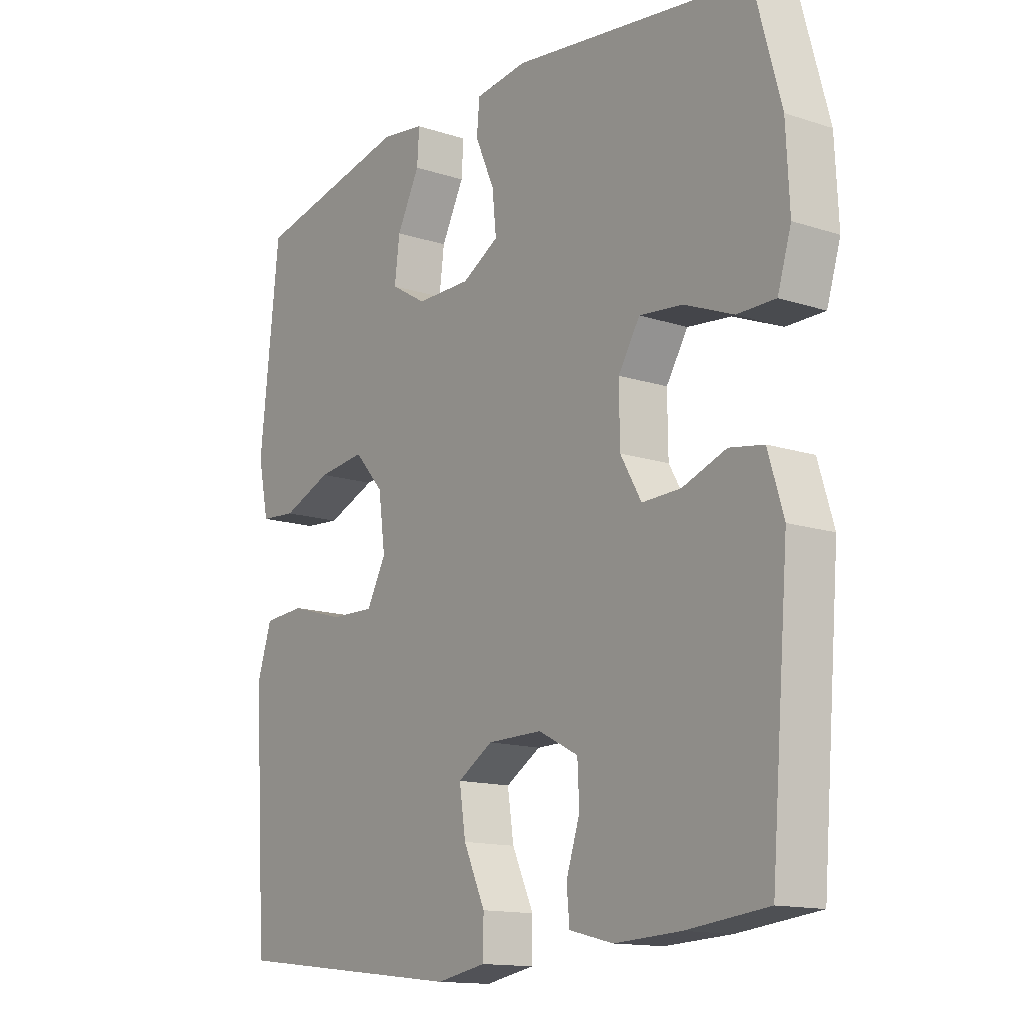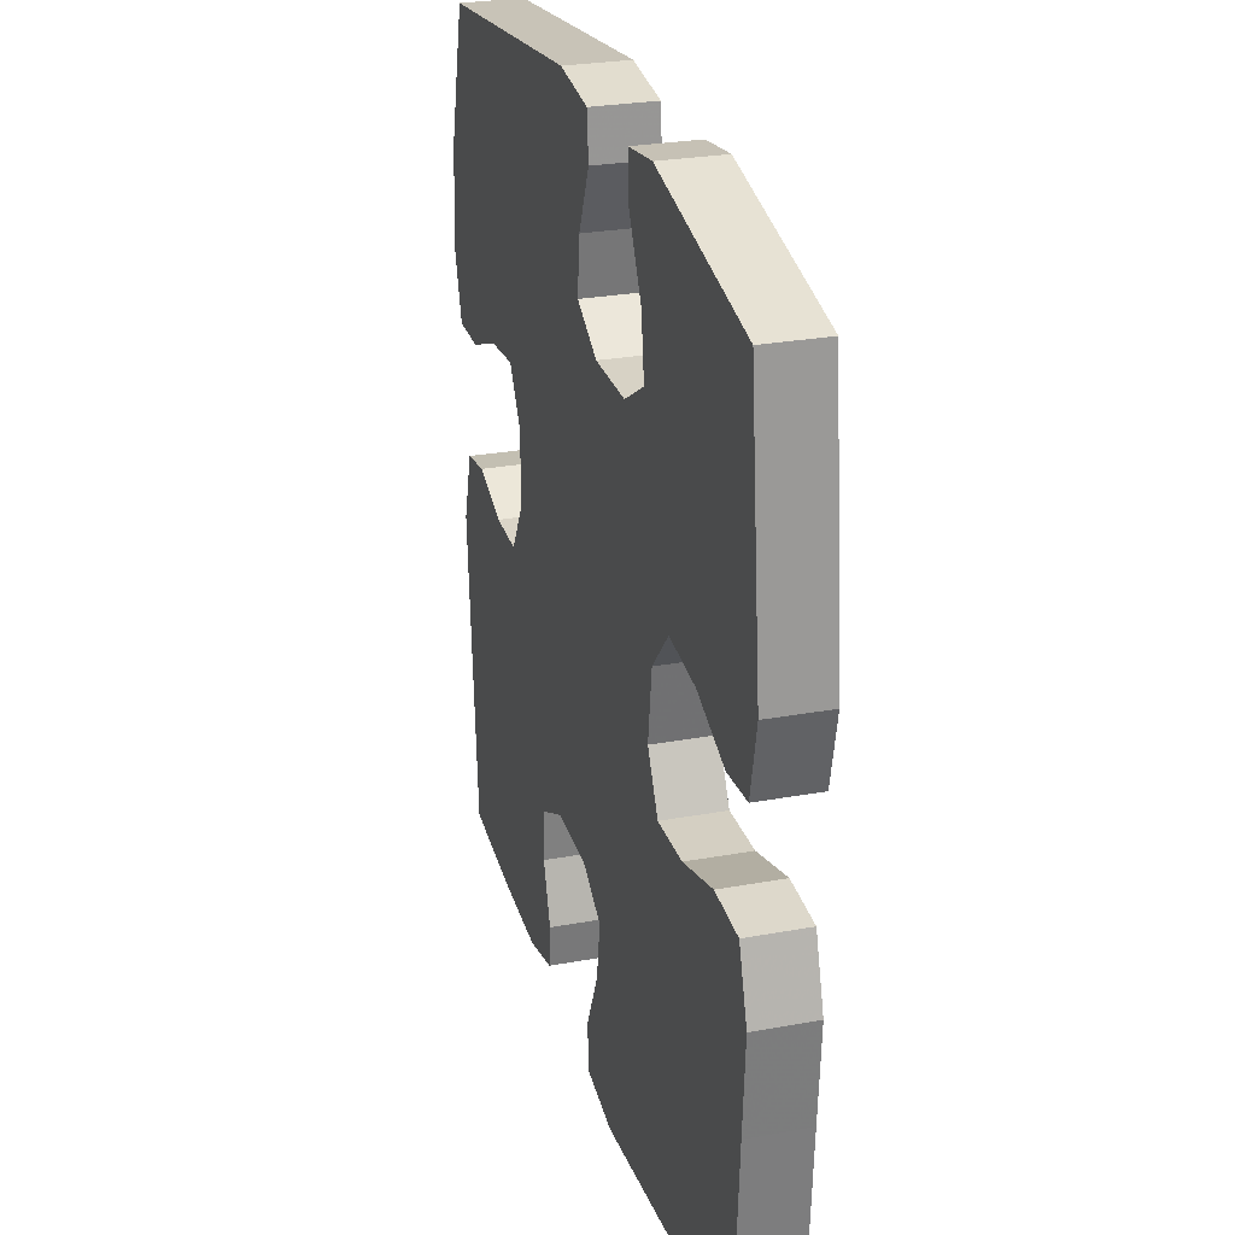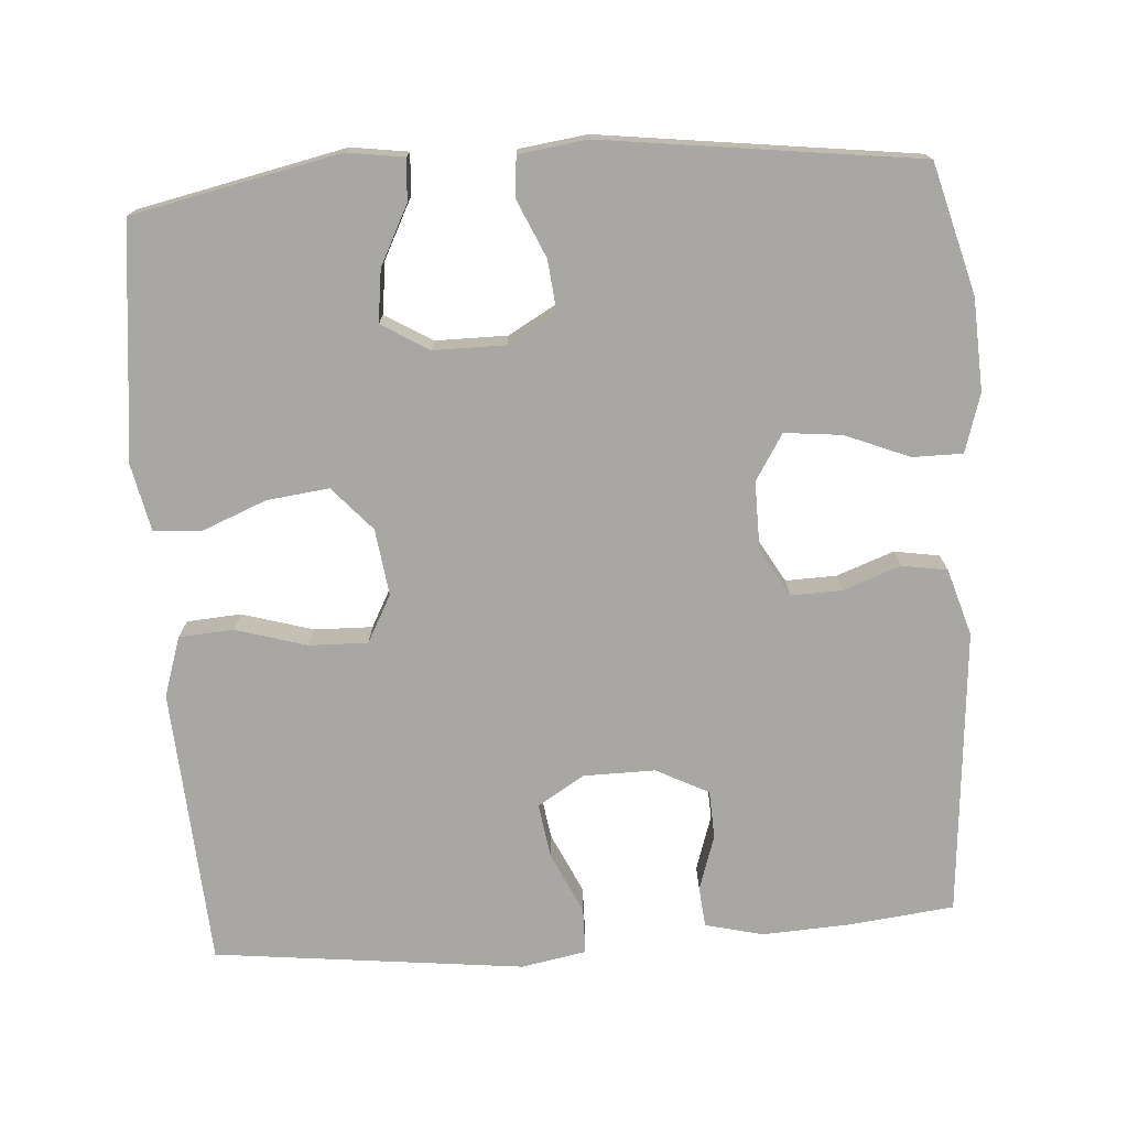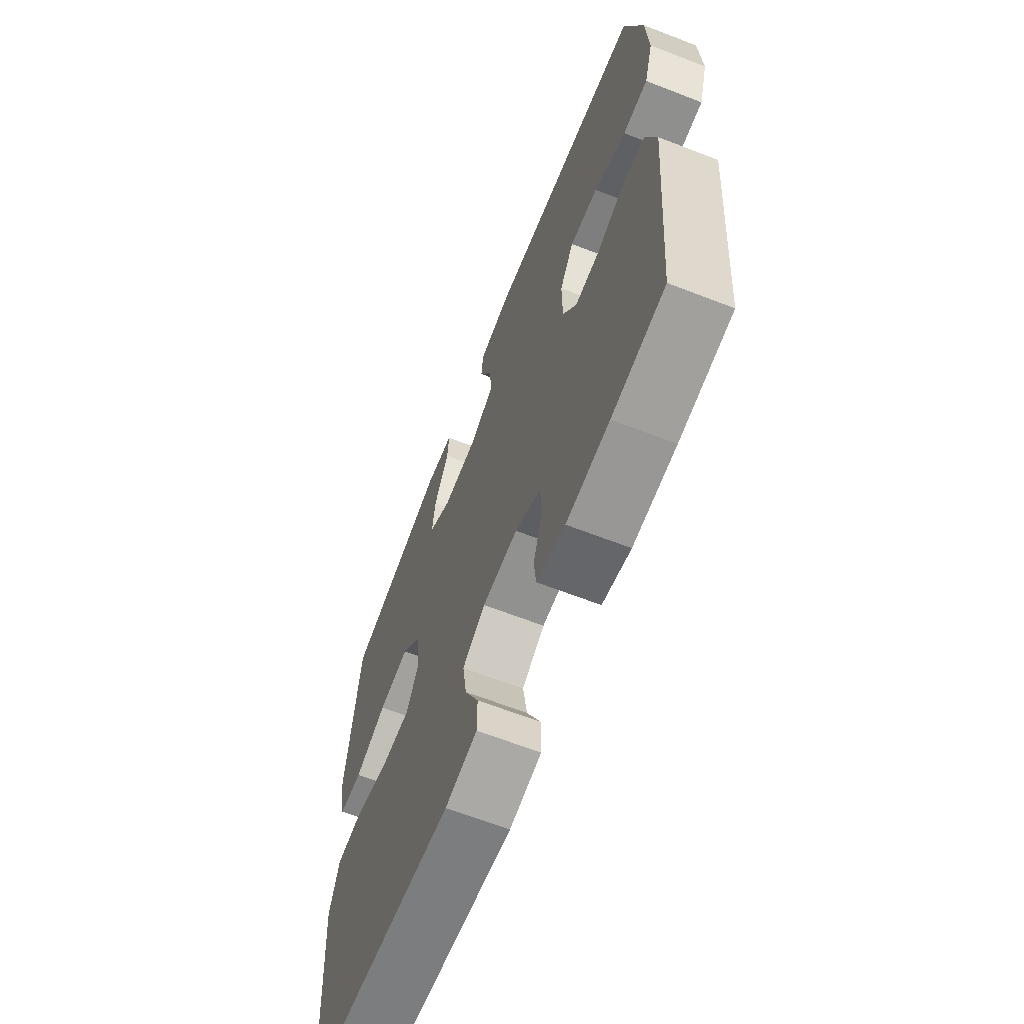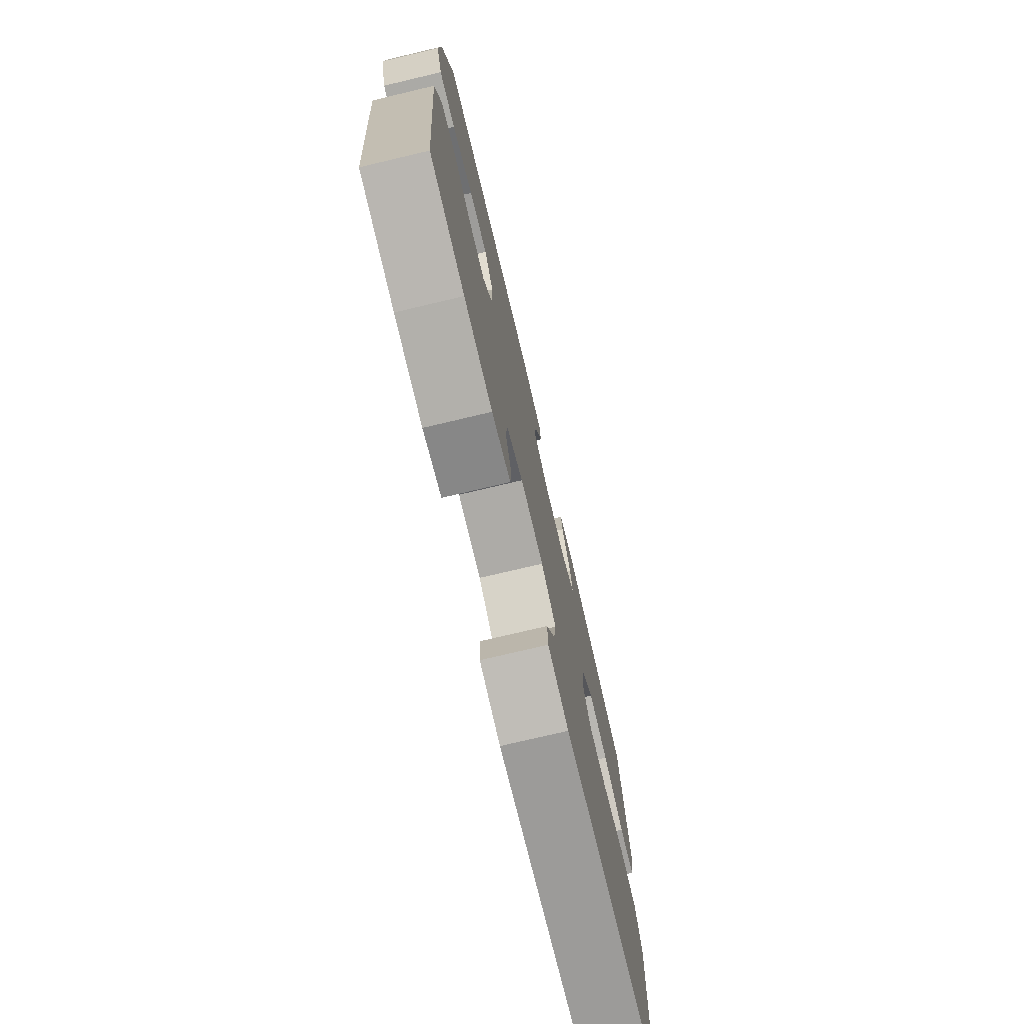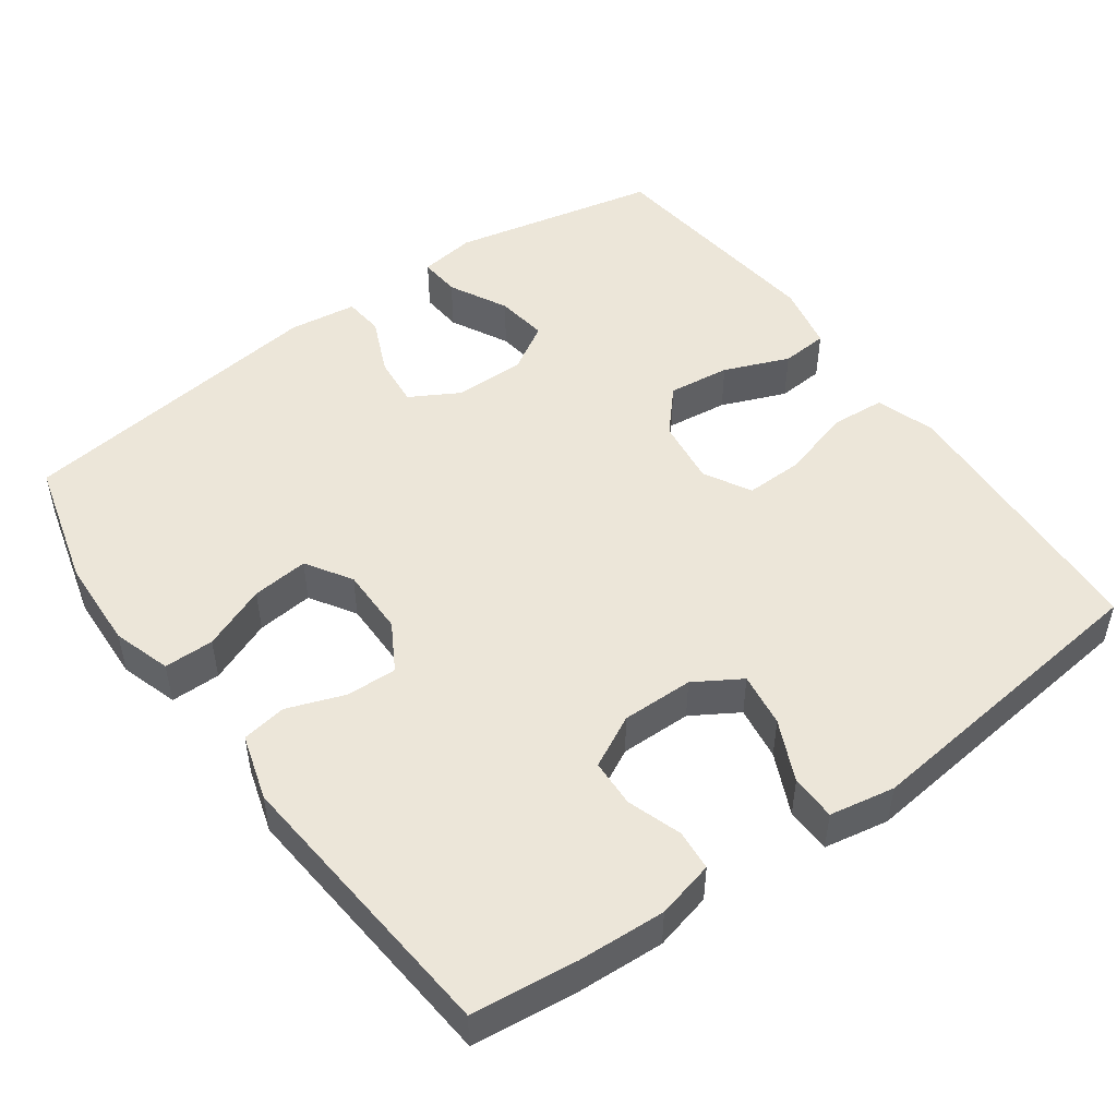
<metadata>
{"format":"obj","ext":"obj","renderer":"f3d","projection":"perspective","resolution":1024,"background":"white","views":[{"elev":-14.0,"azim":54.0,"up":"+Z"},{"elev":27.2,"azim":-105.8,"up":"+Z"},{"elev":-74.4,"azim":4.0,"up":"+Y"},{"elev":-65.3,"azim":68.7,"up":"+Z"},{"elev":-75.8,"azim":103.3,"up":"+Z"},{"elev":49.4,"azim":144.1,"up":"+Y"}]}
</metadata>
<code>
v 0.5 0.07 -0.5
v 0.358 0.07 -0.516
v 0.242 0.07 -0.522
v 0.165 0.07 -0.503
v 0.16 0.07 -0.449
v 0.184 0.07 -0.376
v 0.181 0.07 -0.312
v 0.111 0.07 -0.276
v 0.015 0.07 -0.277
v -0.047 0.07 -0.315
v -0.036 0.07 -0.388
v 0.002 0.07 -0.47
v 0.001 0.07 -0.531
v -0.086 0.07 -0.547
v -0.5 0.07 -0.5
v -0.516 0.07 -0.248
v -0.524 0.07 -0.128
v -0.498 0.07 -0.048
v -0.425 0.07 -0.043
v -0.33 0.07 -0.071
v -0.252 0.07 -0.073
v -0.218 0.07 -0.01
v -0.23 0.07 0.079
v -0.282 0.07 0.137
v -0.365 0.07 0.127
v -0.452 0.07 0.092
v -0.515 0.07 0.097
v -0.534 0.07 0.186
v -0.5 0.07 0.5
v -0.223 0.07 0.559
v -0.147 0.07 0.548
v -0.151 0.07 0.492
v -0.191 0.07 0.414
v -0.2 0.07 0.344
v -0.137 0.07 0.306
v -0.041 0.07 0.306
v 0.024 0.07 0.343
v 0.017 0.07 0.411
v -0.017 0.07 0.488
v -0.012 0.07 0.542
v 0.079 0.07 0.554
v 0.5 0.07 0.5
v 0.547 0.07 0.327
v 0.553 0.07 0.204
v 0.529 0.07 0.126
v 0.462 0.07 0.126
v 0.376 0.07 0.161
v 0.3 0.07 0.169
v 0.262 0.07 0.108
v 0.263 0.07 0.017
v 0.3 0.07 -0.047
v 0.368 0.07 -0.045
v 0.445 0.07 -0.017
v 0.505 0.07 -0.027
v 0.532 0.07 -0.116
v 0.5 0 -0.5
v 0.358 0 -0.516
v 0.242 0 -0.522
v 0.165 0 -0.503
v 0.16 0 -0.449
v 0.184 0 -0.376
v 0.181 0 -0.312
v 0.111 0 -0.276
v 0.015 0 -0.277
v -0.047 0 -0.315
v -0.036 0 -0.388
v 0.002 0 -0.47
v 0.001 0 -0.531
v -0.086 0 -0.547
v -0.5 0 -0.5
v -0.516 0 -0.248
v -0.524 0 -0.128
v -0.498 0 -0.048
v -0.425 0 -0.043
v -0.33 0 -0.071
v -0.252 0 -0.073
v -0.218 0 -0.01
v -0.23 0 0.079
v -0.282 0 0.137
v -0.365 0 0.127
v -0.452 0 0.092
v -0.515 0 0.097
v -0.534 0 0.186
v -0.5 0 0.5
v -0.223 0 0.559
v -0.147 0 0.548
v -0.151 0 0.492
v -0.191 0 0.414
v -0.2 0 0.344
v -0.137 0 0.306
v -0.041 0 0.306
v 0.024 0 0.343
v 0.017 0 0.411
v -0.017 0 0.488
v -0.012 0 0.542
v 0.079 0 0.554
v 0.5 0 0.5
v 0.547 0 0.327
v 0.553 0 0.204
v 0.529 0 0.126
v 0.462 0 0.126
v 0.376 0 0.161
v 0.3 0 0.169
v 0.262 0 0.108
v 0.263 0 0.017
v 0.3 0 -0.047
v 0.368 0 -0.045
v 0.445 0 -0.017
v 0.505 0 -0.027
v 0.532 0 -0.116
f 52 53 54 55
f 51 52 55 1
f 50 51 1 2
f 44 45 46 47
f 44 47 48
f 43 44 48
f 42 43 48
f 41 42 48 49
f 38 39 40 41
f 37 38 41 49
f 30 31 32 33
f 30 33 34
f 29 30 34
f 28 29 34 35
f 25 26 27 28
f 24 25 28 35
f 17 18 19 20
f 16 17 20 21
f 15 16 21
f 14 15 21
f 11 12 13 14
f 10 11 14 21
f 9 10 21 22
f 3 4 5 6
f 50 2 3 6
f 50 6 7
f 36 37 49 50
f 36 50 7 8
f 23 24 35 36
f 22 23 36
f 8 9 22 36
f 110 109 108 107
f 56 110 107 106
f 57 56 106 105
f 102 101 100 99
f 103 102 99
f 103 99 98
f 103 98 97
f 104 103 97 96
f 96 95 94 93
f 104 96 93 92
f 88 87 86 85
f 89 88 85
f 89 85 84
f 90 89 84 83
f 83 82 81 80
f 90 83 80 79
f 75 74 73 72
f 76 75 72 71
f 76 71 70
f 76 70 69
f 69 68 67 66
f 76 69 66 65
f 77 76 65 64
f 61 60 59 58
f 61 58 57 105
f 62 61 105
f 105 104 92 91
f 63 62 105 91
f 91 90 79 78
f 91 78 77
f 91 77 64 63
f 1 56 57 2
f 2 57 58 3
f 3 58 59 4
f 4 59 60 5
f 5 60 61 6
f 6 61 62 7
f 7 62 63 8
f 8 63 64 9
f 9 64 65 10
f 10 65 66 11
f 11 66 67 12
f 12 67 68 13
f 13 68 69 14
f 14 69 70 15
f 15 70 71 16
f 16 71 72 17
f 17 72 73 18
f 18 73 74 19
f 19 74 75 20
f 20 75 76 21
f 21 76 77 22
f 22 77 78 23
f 23 78 79 24
f 24 79 80 25
f 25 80 81 26
f 26 81 82 27
f 27 82 83 28
f 28 83 84 29
f 29 84 85 30
f 30 85 86 31
f 31 86 87 32
f 32 87 88 33
f 33 88 89 34
f 34 89 90 35
f 35 90 91 36
f 36 91 92 37
f 37 92 93 38
f 38 93 94 39
f 39 94 95 40
f 40 95 96 41
f 41 96 97 42
f 42 97 98 43
f 43 98 99 44
f 44 99 100 45
f 45 100 101 46
f 46 101 102 47
f 47 102 103 48
f 48 103 104 49
f 49 104 105 50
f 50 105 106 51
f 51 106 107 52
f 52 107 108 53
f 53 108 109 54
f 54 109 110 55
f 55 110 56 1

</code>
